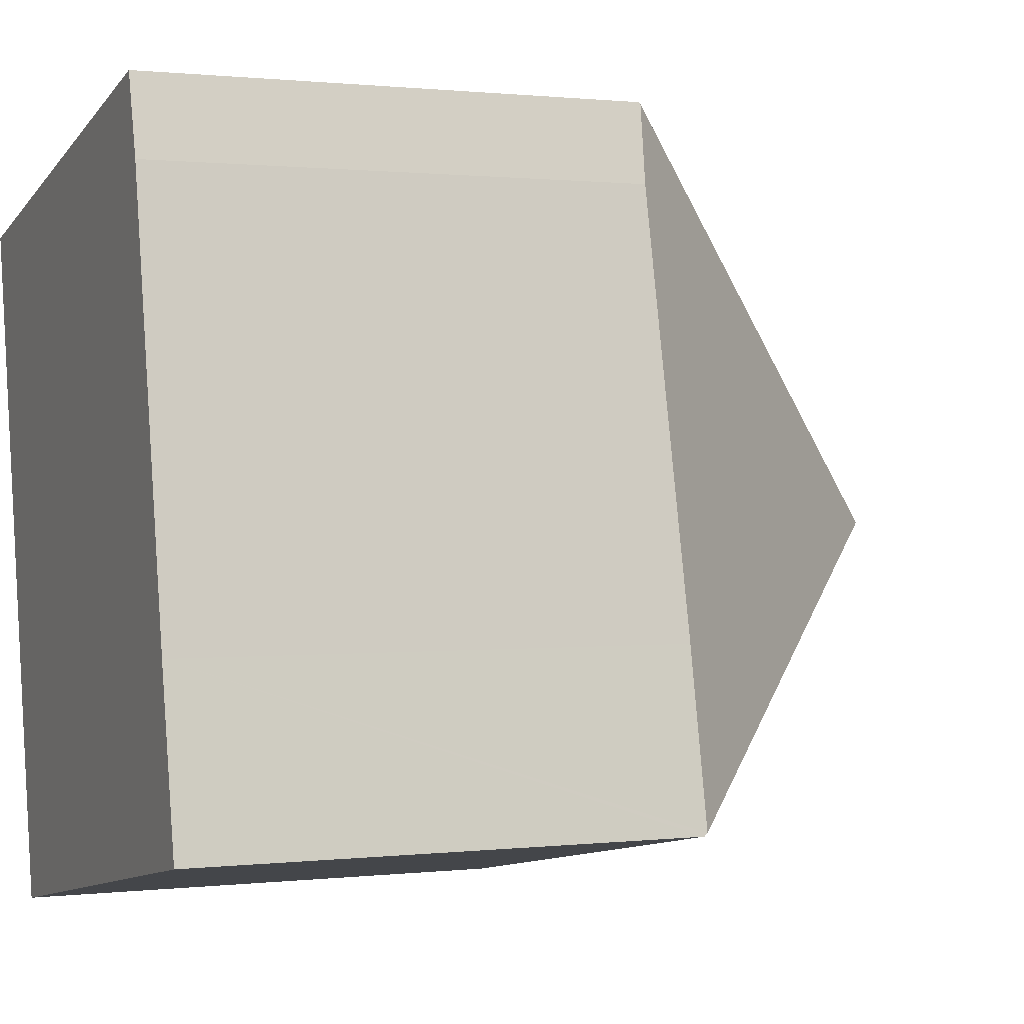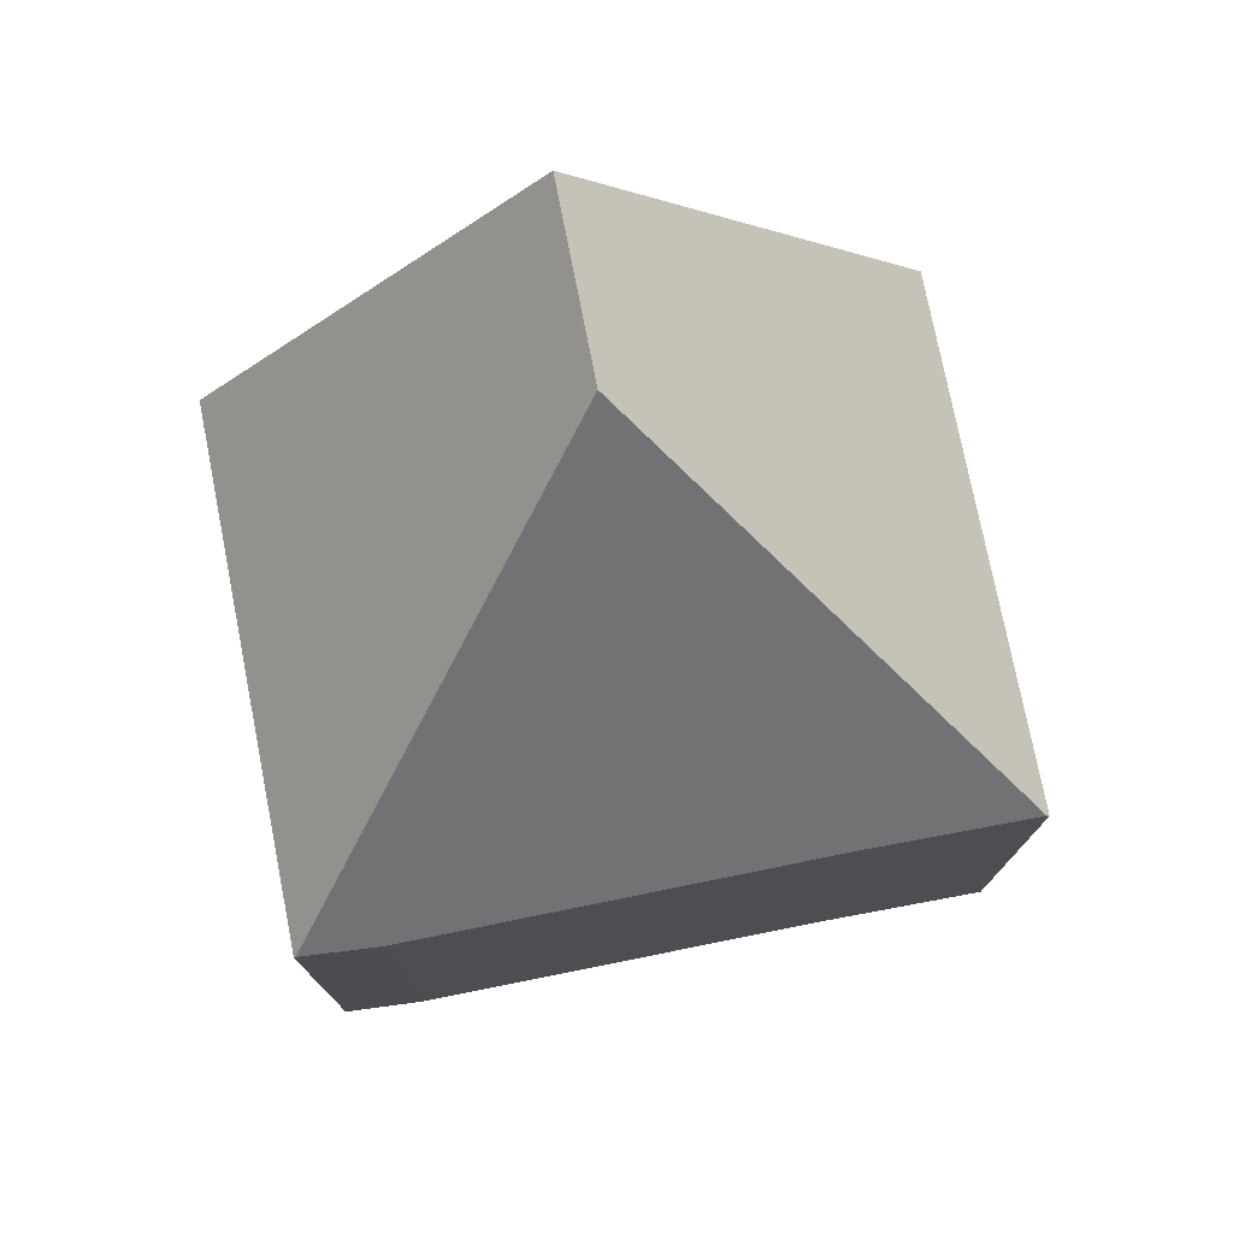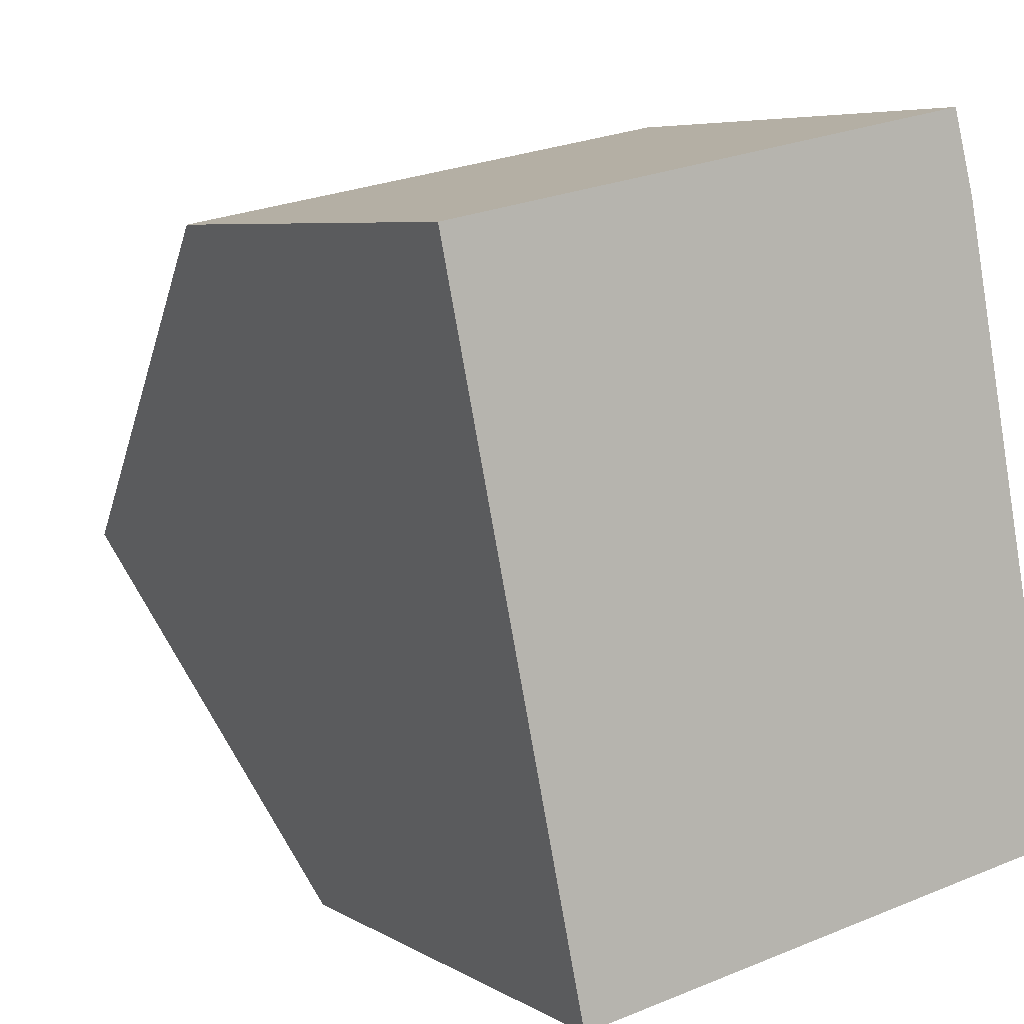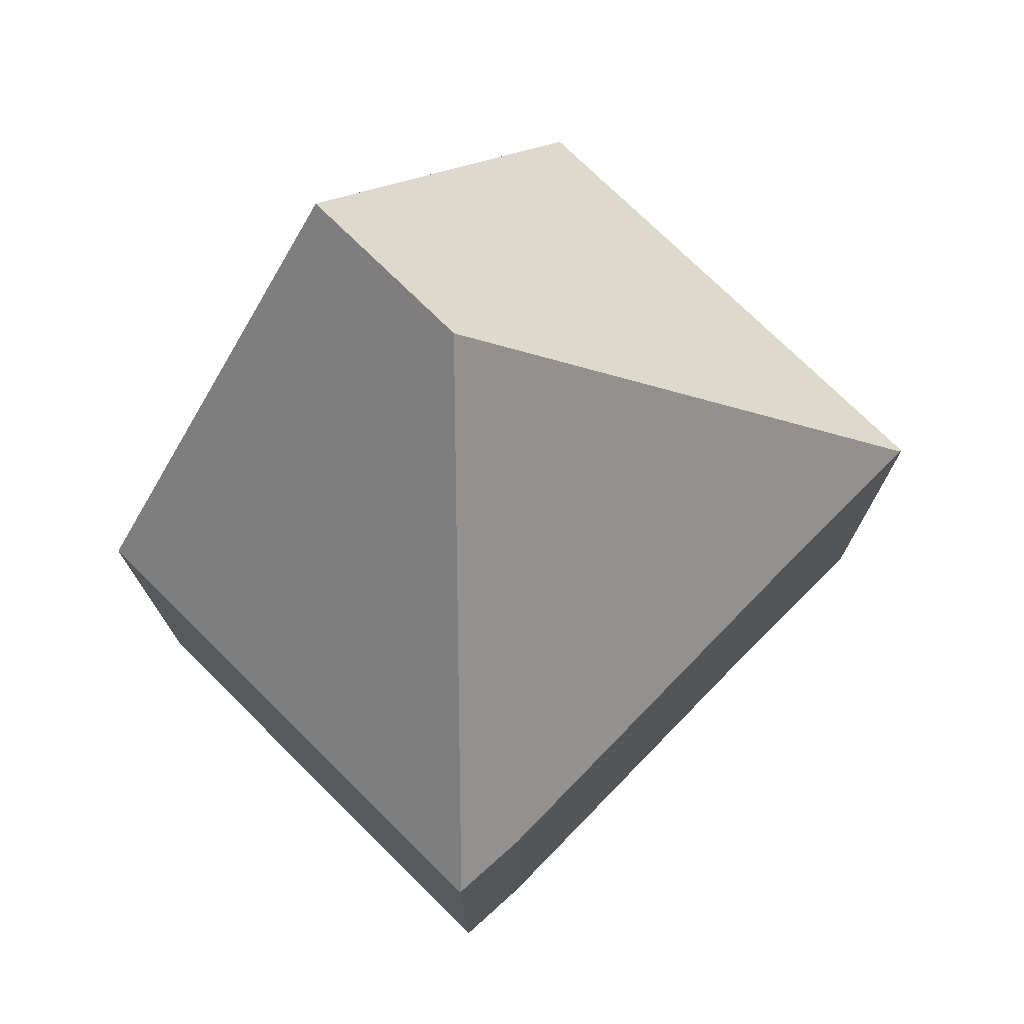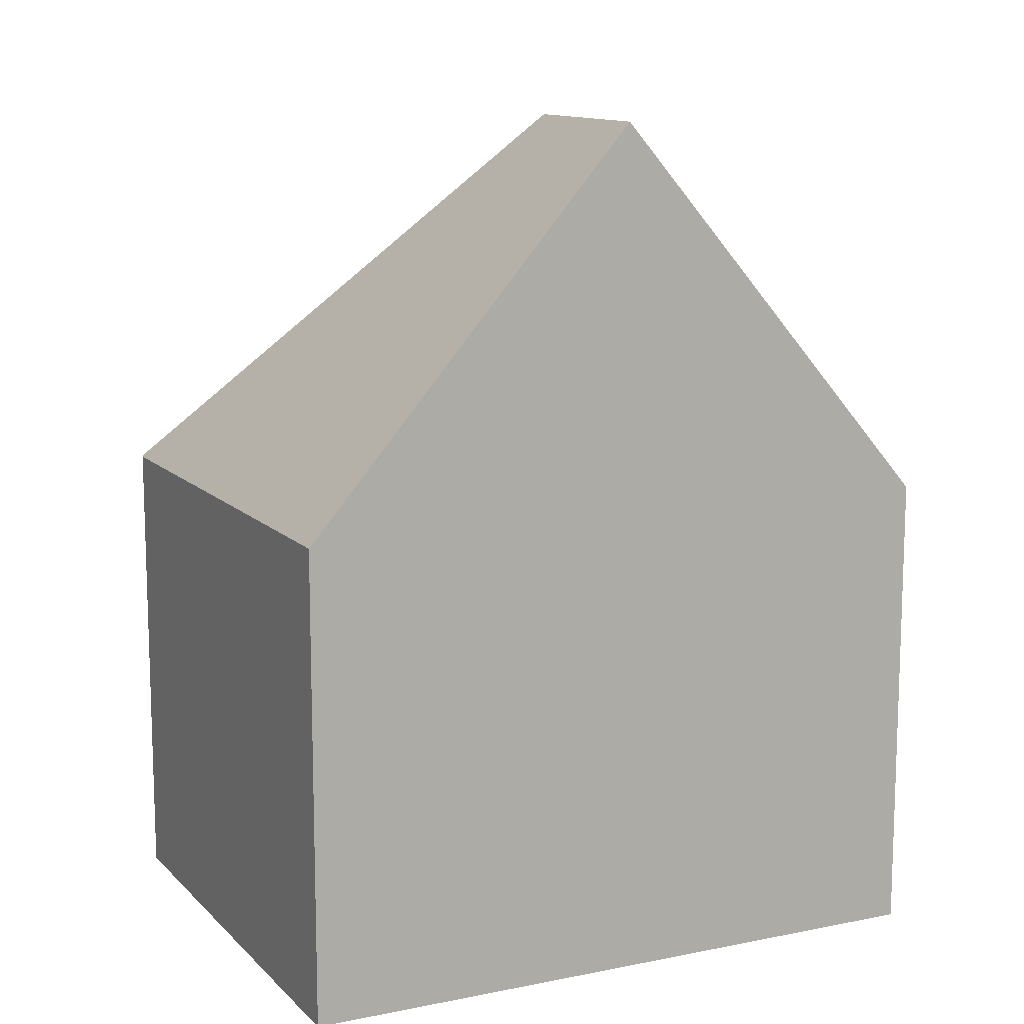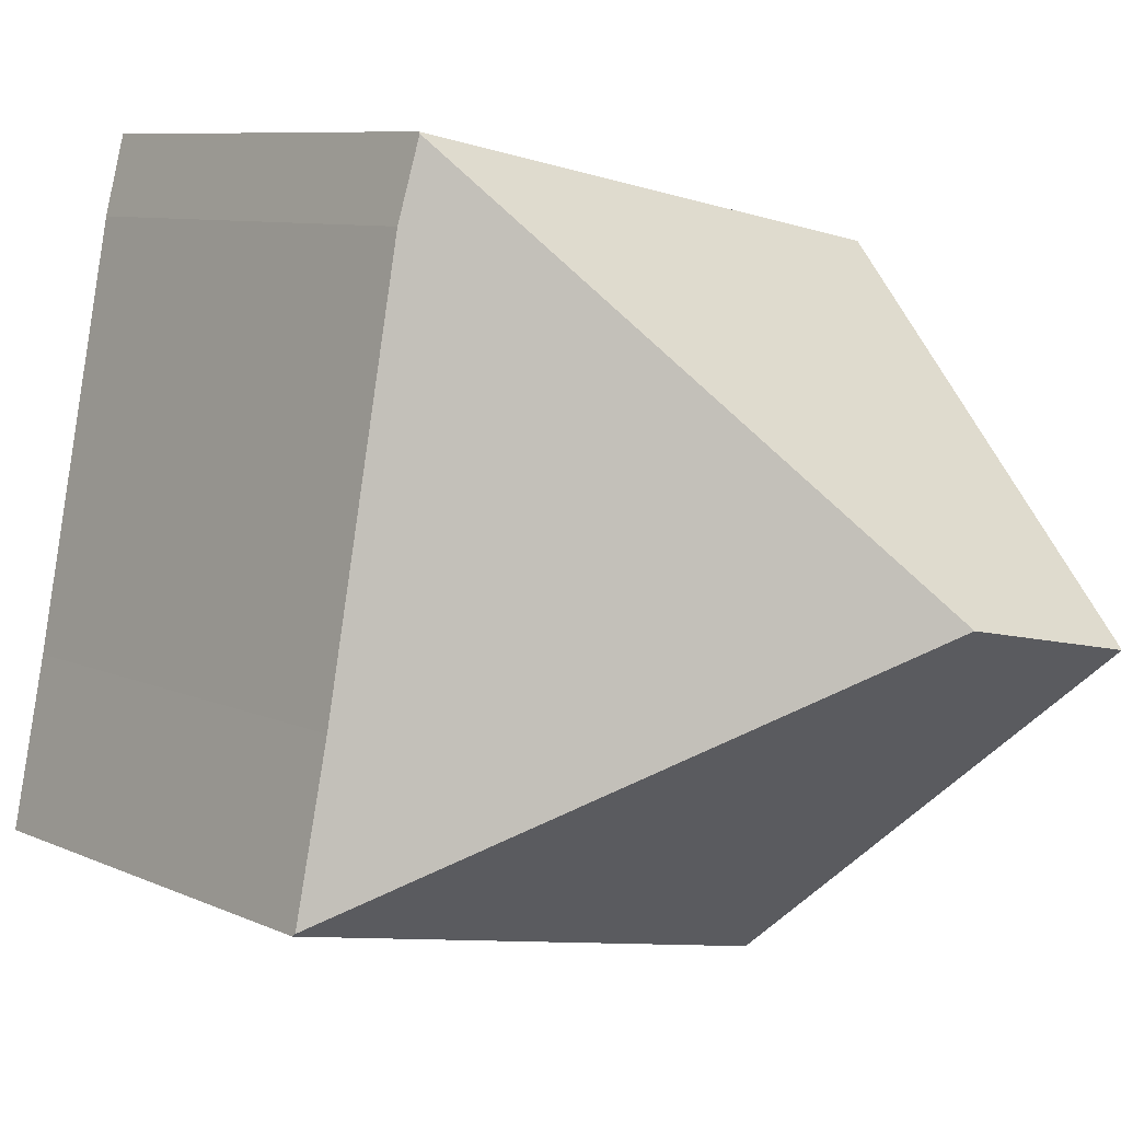
<metadata>
{"format":"obj","ext":"obj","renderer":"f3d","projection":"perspective","resolution":1024,"background":"white","views":[{"elev":0.8,"azim":66.7,"up":"+Z"},{"elev":76.4,"azim":67.8,"up":"+Y"},{"elev":6.0,"azim":-30.5,"up":"+Z"},{"elev":74.8,"azim":33.5,"up":"+Y"},{"elev":12.2,"azim":-127.1,"up":"+Y"},{"elev":8.2,"azim":141.2,"up":"+Z"}]}
</metadata>
<code>
v  3.806 13.36 -4.53
v  9.362 7.434 -6.053
v  9.883 7.428 -8.58
v  8.135 7.345 0.342
v  7.83 7.42 1.509
v  2.071 7.395 -10.14
v  9.892 7.377 -8.623
v  1.036 13.36 -5.074
v  7.823 7.388 1.536
v  0 7.388 4.524e-16
v  0 0 0
v  7.823 -9.405e-17 1.536
v  8.135 -2.094e-17 0.342
v  7.83 -9.24e-17 1.509
v  9.362 3.706e-16 -6.053
v  9.892 5.28e-16 -8.623
v  9.883 5.254e-16 -8.58
v  2.071 6.211e-16 -10.14
v  1.036 3.107e-16 -5.074
g defaultobject
f 1 2 3
f 2 1 4
f 4 1 5
f 6 3 7
f 3 6 1
f 1 6 8
f 9 8 10
f 8 9 1
f 1 9 5
f 11 9 10
f 9 11 12
f 9 4 5
f 4 9 12
f 4 12 13
f 13 12 14
f 13 2 4
f 2 13 15
f 2 15 3
f 3 15 7
f 7 15 16
f 16 15 17
f 7 18 6
f 18 7 16
f 6 10 8
f 10 6 11
f 11 6 19
f 19 6 18
f 17 18 16
f 18 17 15
f 18 15 19
f 19 15 13
f 19 13 11
f 11 13 14
f 11 14 12

</code>
